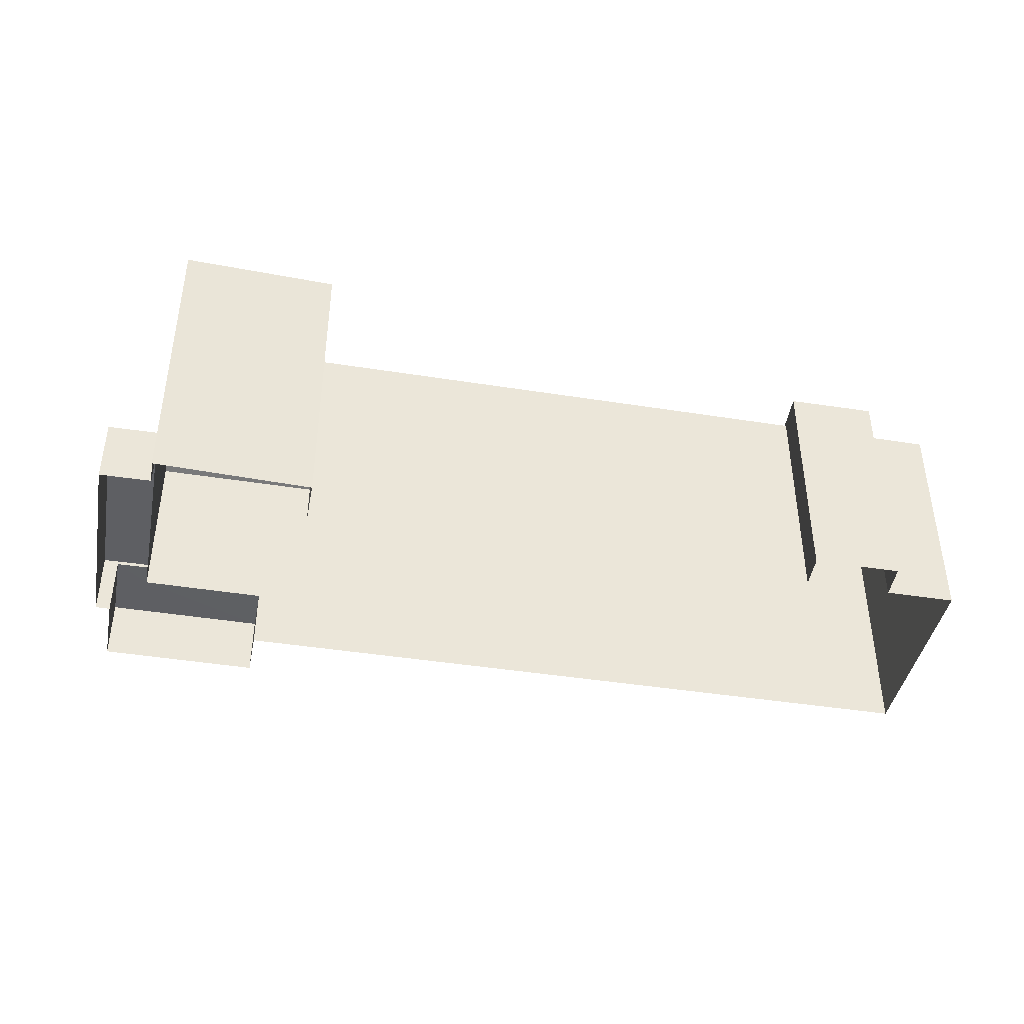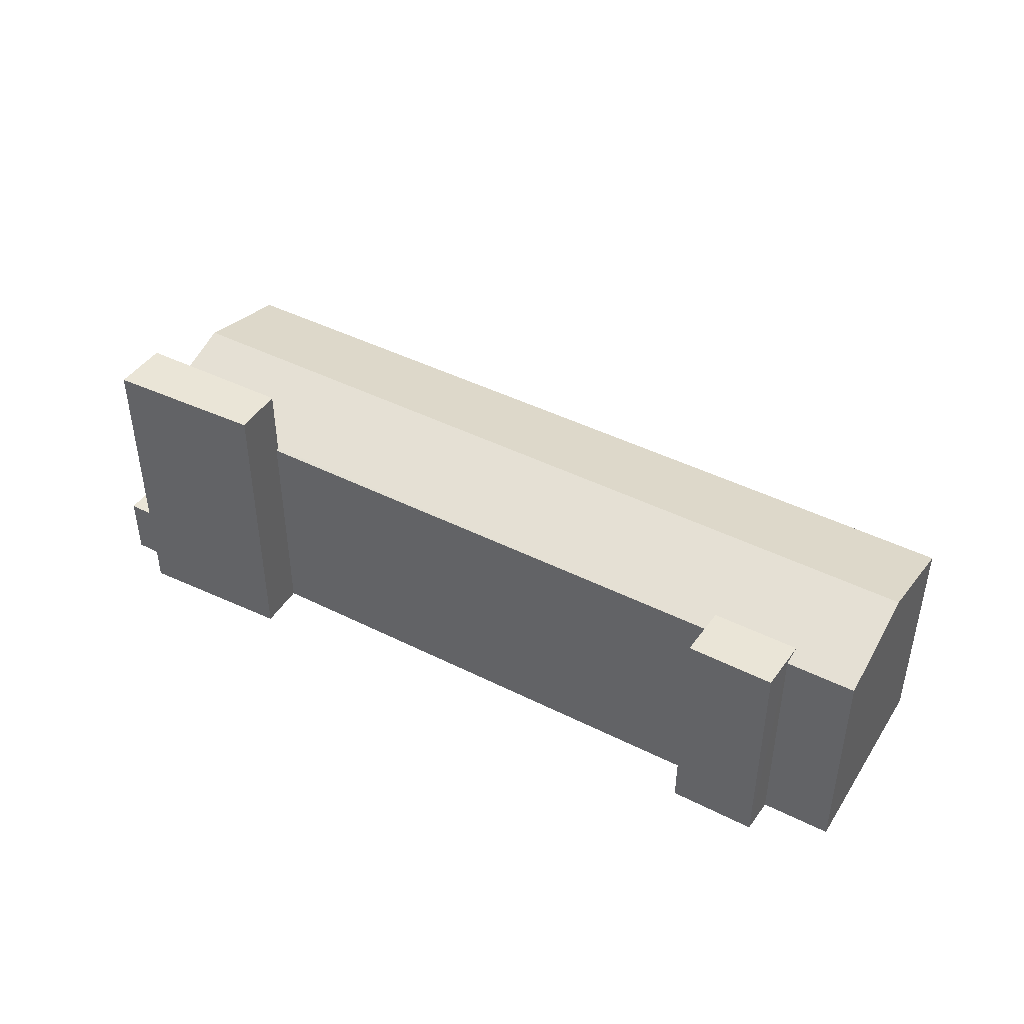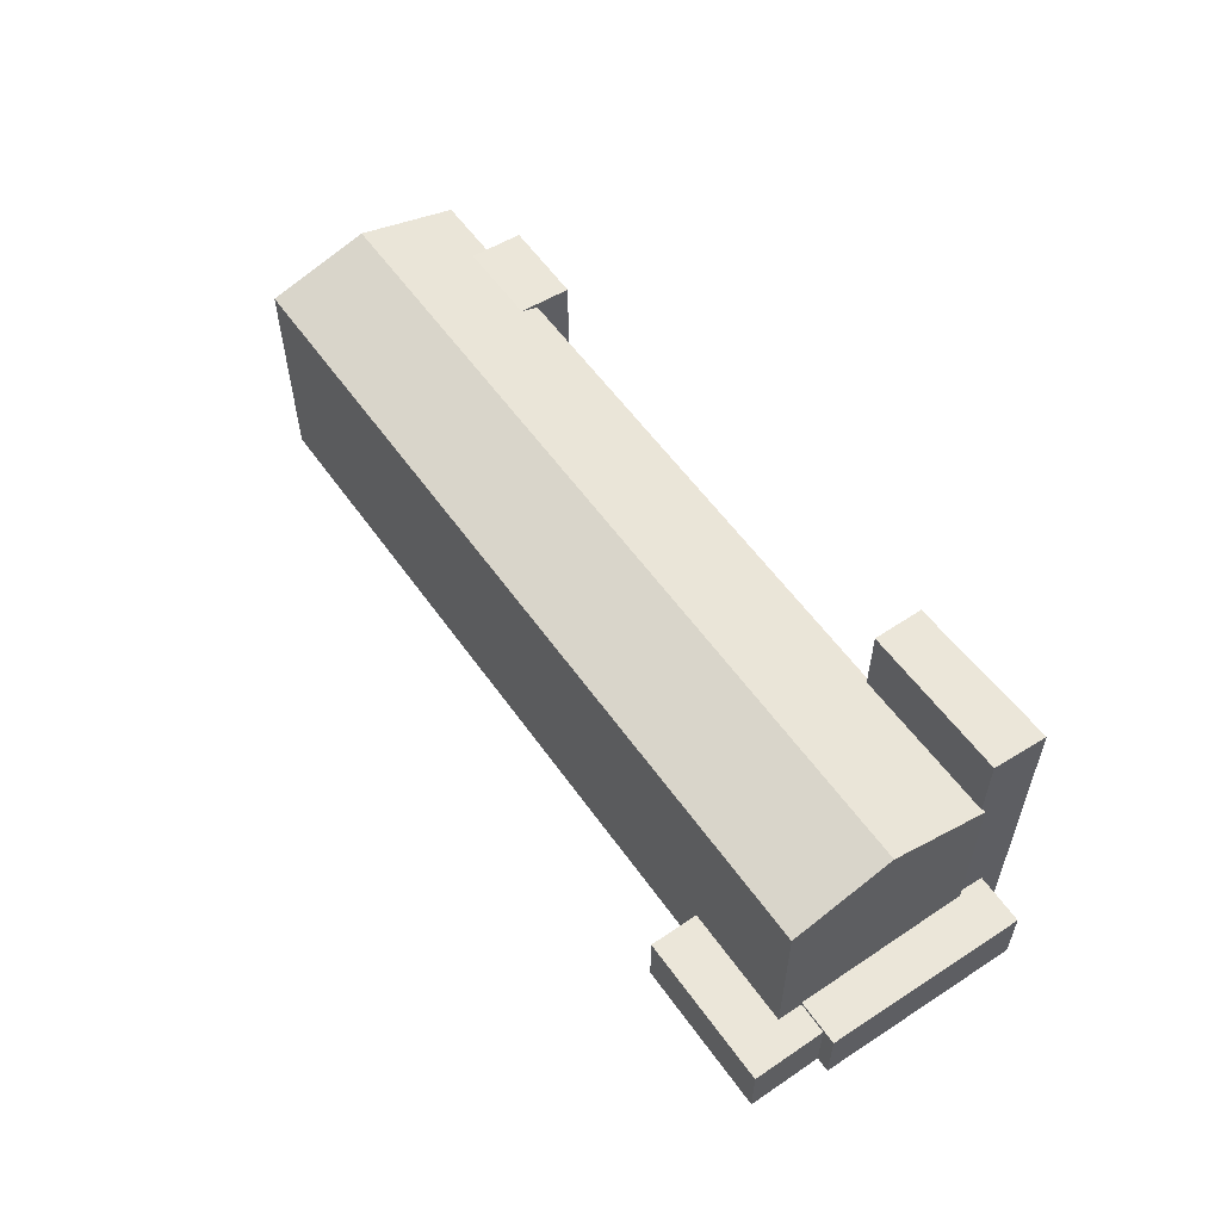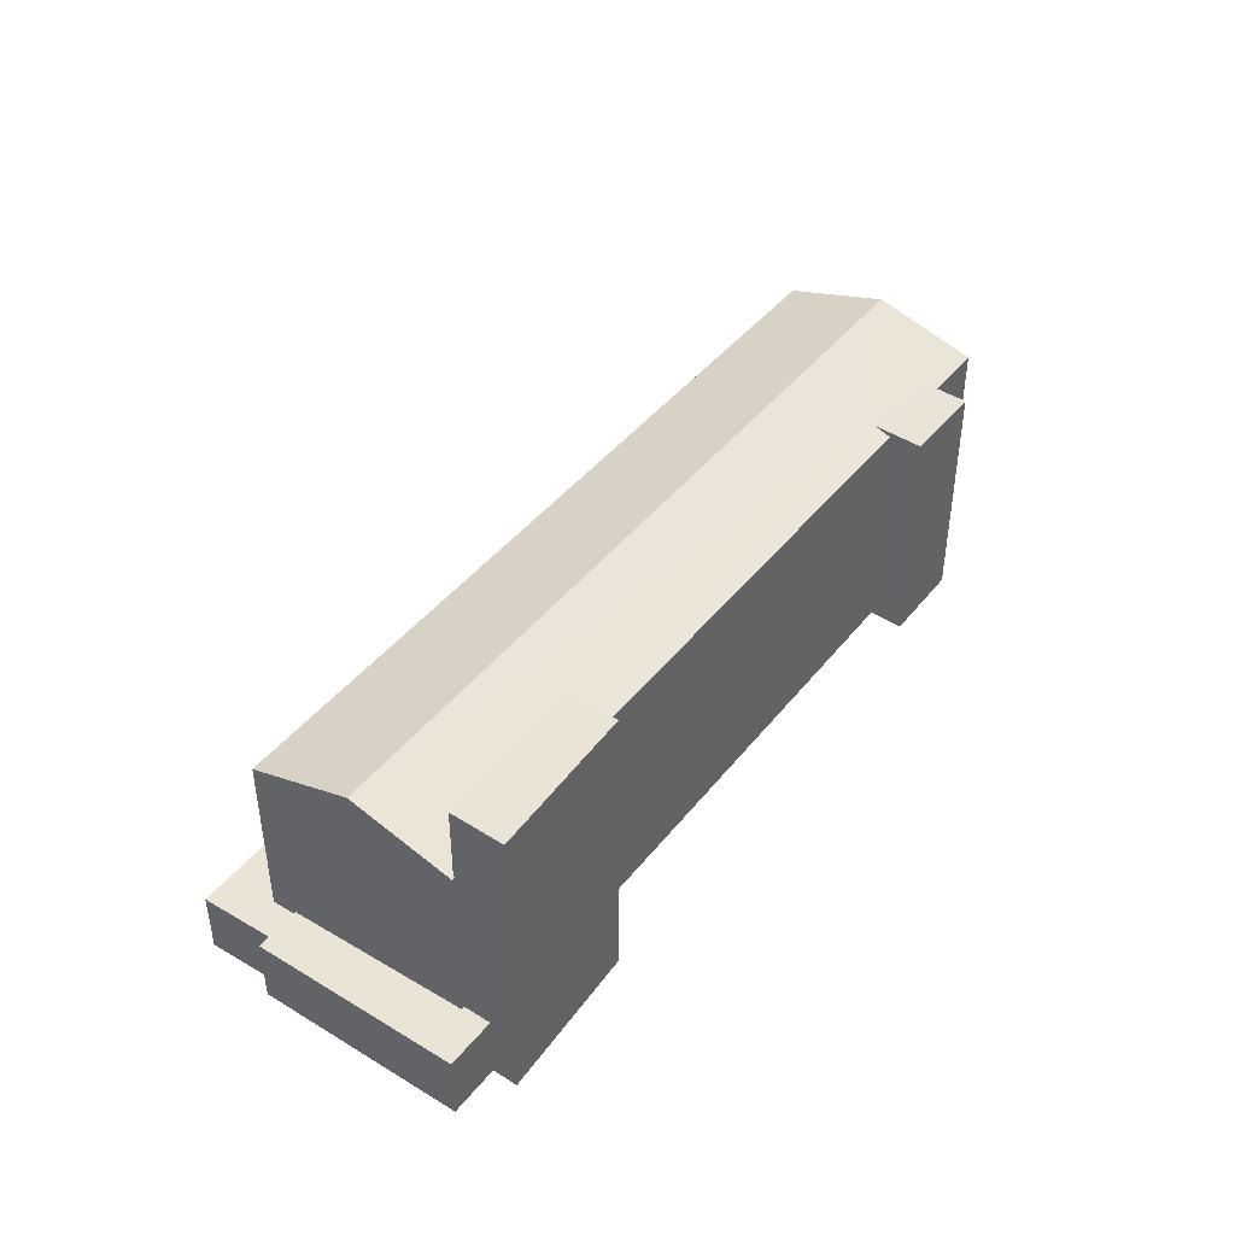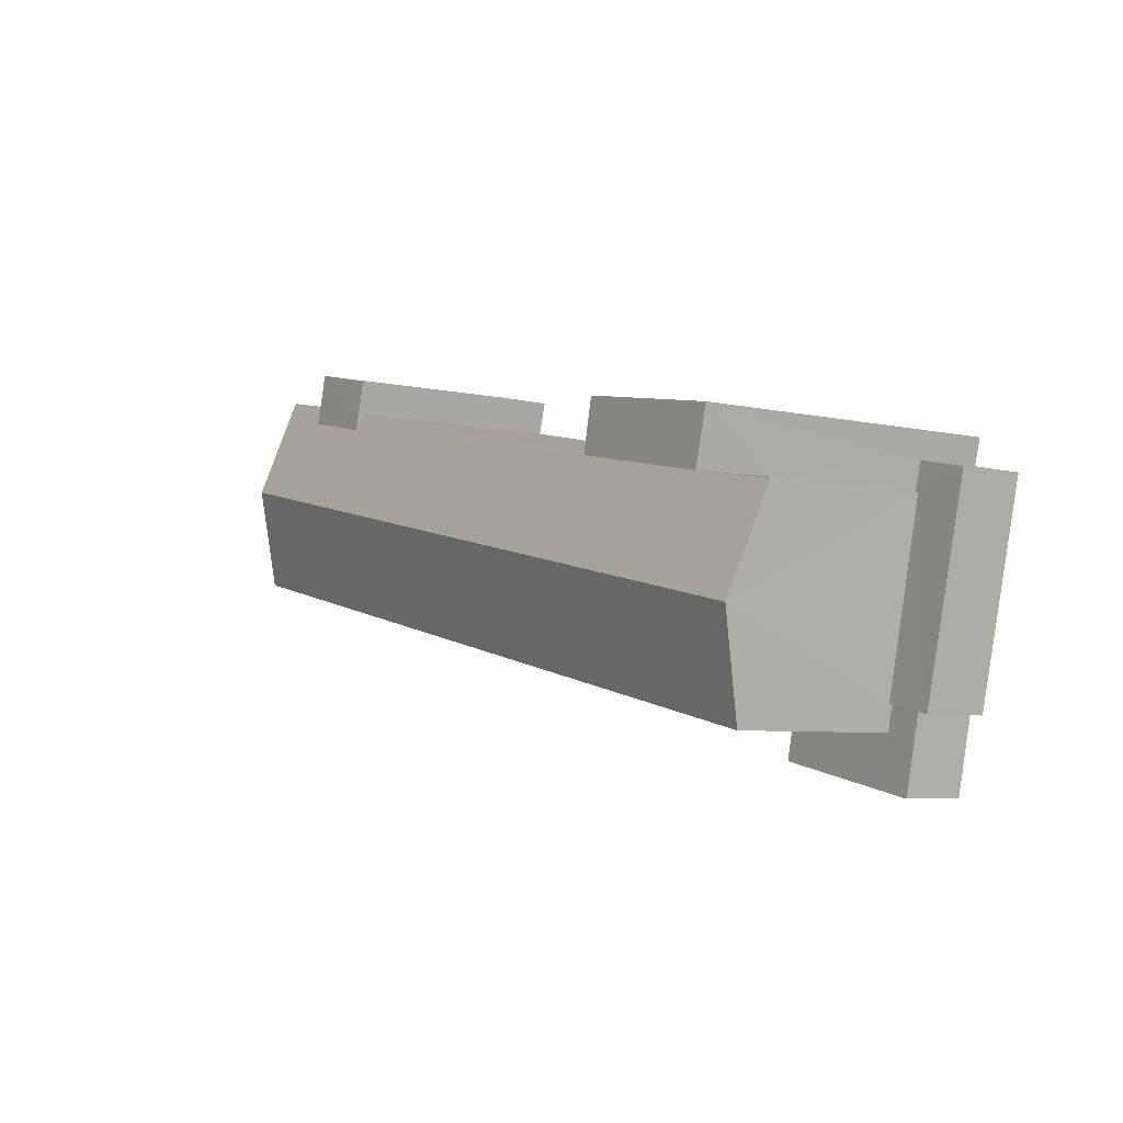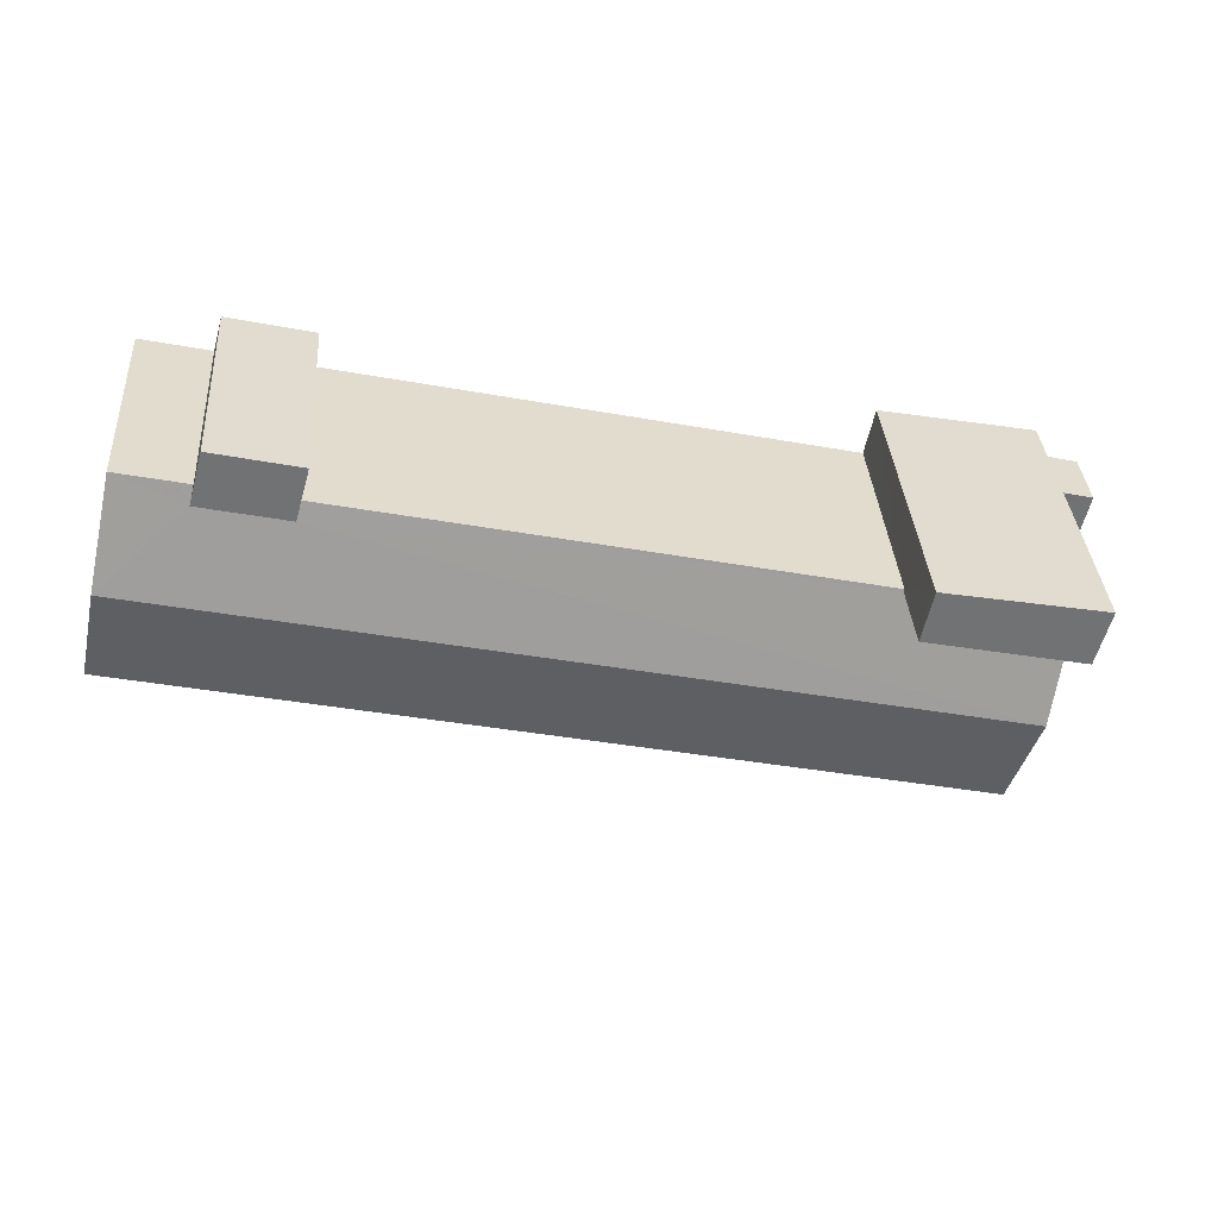
<metadata>
{"format":"obj","ext":"obj","renderer":"f3d","projection":"perspective","resolution":1024,"background":"white","views":[{"elev":-41.9,"azim":156.7,"up":"+Z"},{"elev":44.3,"azim":-162.1,"up":"+Z"},{"elev":57.2,"azim":42.7,"up":"+Z"},{"elev":42.6,"azim":112.6,"up":"+Z"},{"elev":-5.9,"azim":55.2,"up":"+Y"},{"elev":34.9,"azim":-3.9,"up":"+Y"}]}
</metadata>
<code>
v -2.231e+05 -1.272e+05 17.77
v -2.231e+05 -1.272e+05 17.77
v -2.231e+05 -1.272e+05 17.77
v -2.231e+05 -1.272e+05 17.77
v -2.231e+05 -1.272e+05 17.77
v -2.23e+05 -1.272e+05 17.78
v -2.23e+05 -1.272e+05 17.78
v -2.23e+05 -1.272e+05 17.78
v -2.23e+05 -1.272e+05 17.78
v -2.23e+05 -1.272e+05 17.78
v -2.23e+05 -1.272e+05 17.78
v -2.231e+05 -1.272e+05 17.77
v -2.23e+05 -1.272e+05 17.78
v -2.23e+05 -1.272e+05 17.78
v -2.23e+05 -1.272e+05 17.78
v -2.23e+05 -1.272e+05 17.78
v -2.231e+05 -1.272e+05 32.39
v -2.23e+05 -1.272e+05 32.4
v -2.23e+05 -1.272e+05 34.28
v -2.231e+05 -1.272e+05 34.27
v -2.23e+05 -1.272e+05 32.46
v -2.231e+05 -1.272e+05 32.39
v -2.231e+05 -1.272e+05 32.72
v -2.23e+05 -1.272e+05 32.4
v -2.231e+05 -1.272e+05 32.39
v -2.231e+05 -1.272e+05 32.39
v -2.231e+05 -1.272e+05 32.72
v -2.23e+05 -1.272e+05 32.4
v -2.23e+05 -1.272e+05 32.4
v -2.23e+05 -1.272e+05 32.43
v -2.23e+05 -1.272e+05 37.09
v -2.23e+05 -1.272e+05 37.09
v -2.23e+05 -1.272e+05 37.09
v -2.23e+05 -1.272e+05 37.09
v -2.23e+05 -1.272e+05 21.96
v -2.23e+05 -1.272e+05 21.96
v -2.23e+05 -1.272e+05 21.96
v -2.23e+05 -1.272e+05 21.96
v -2.23e+05 -1.272e+05 21.96
v -2.23e+05 -1.272e+05 21.96
v -2.231e+05 -1.272e+05 32.72
v -2.231e+05 -1.272e+05 32.72
v -2.23e+05 -1.272e+05 21.73
v -2.23e+05 -1.272e+05 21.73
v -2.23e+05 -1.272e+05 21.73
v -2.23e+05 -1.272e+05 21.73
v -2.23e+05 -1.272e+05 21.73
v -2.23e+05 -1.272e+05 21.73
f 1 2 3
f 4 2 5
f 6 7 8
f 9 10 11
f 7 10 9
f 1 3 12
f 13 14 15
f 14 5 1
f 8 7 16
f 15 14 9
f 1 16 14
f 1 5 2
f 7 9 16
f 14 16 9
f 17 18 19
f 20 17 19
f 21 22 23
f 24 22 21
f 25 26 27
f 23 27 20
f 27 26 20
f 28 29 30
f 19 23 20
f 30 21 19
f 28 30 19
f 19 21 23
f 31 32 33
f 31 34 32
f 35 36 37
f 36 38 37
f 37 39 40
f 37 38 39
f 23 41 42
f 27 23 42
f 43 44 45
f 44 46 45
f 45 47 48
f 45 46 47
f 22 12 41
f 41 23 22
f 1 12 22
f 36 11 10
f 38 36 10
f 3 25 42
f 42 25 27
f 2 25 3
f 35 45 48
f 18 45 35
f 18 35 19
f 35 37 19
f 37 28 19
f 46 13 15
f 46 44 13
f 33 6 8
f 31 33 8
f 5 43 17
f 17 43 18
f 5 14 43
f 18 43 45
f 7 38 10
f 7 39 38
f 21 32 34
f 21 30 32
f 9 46 15
f 9 47 46
f 41 12 3
f 42 41 3
f 1 24 16
f 1 22 24
f 25 4 26
f 25 2 4
f 8 24 31
f 31 24 34
f 8 16 24
f 34 24 21
f 40 29 28
f 37 40 28
f 7 6 39
f 6 33 39
f 40 39 29
f 29 33 32
f 29 32 30
f 39 33 29
f 14 13 44
f 43 14 44
f 9 11 47
f 11 36 47
f 47 35 48
f 47 36 35
f 26 4 20
f 4 5 20
f 5 17 20

</code>
